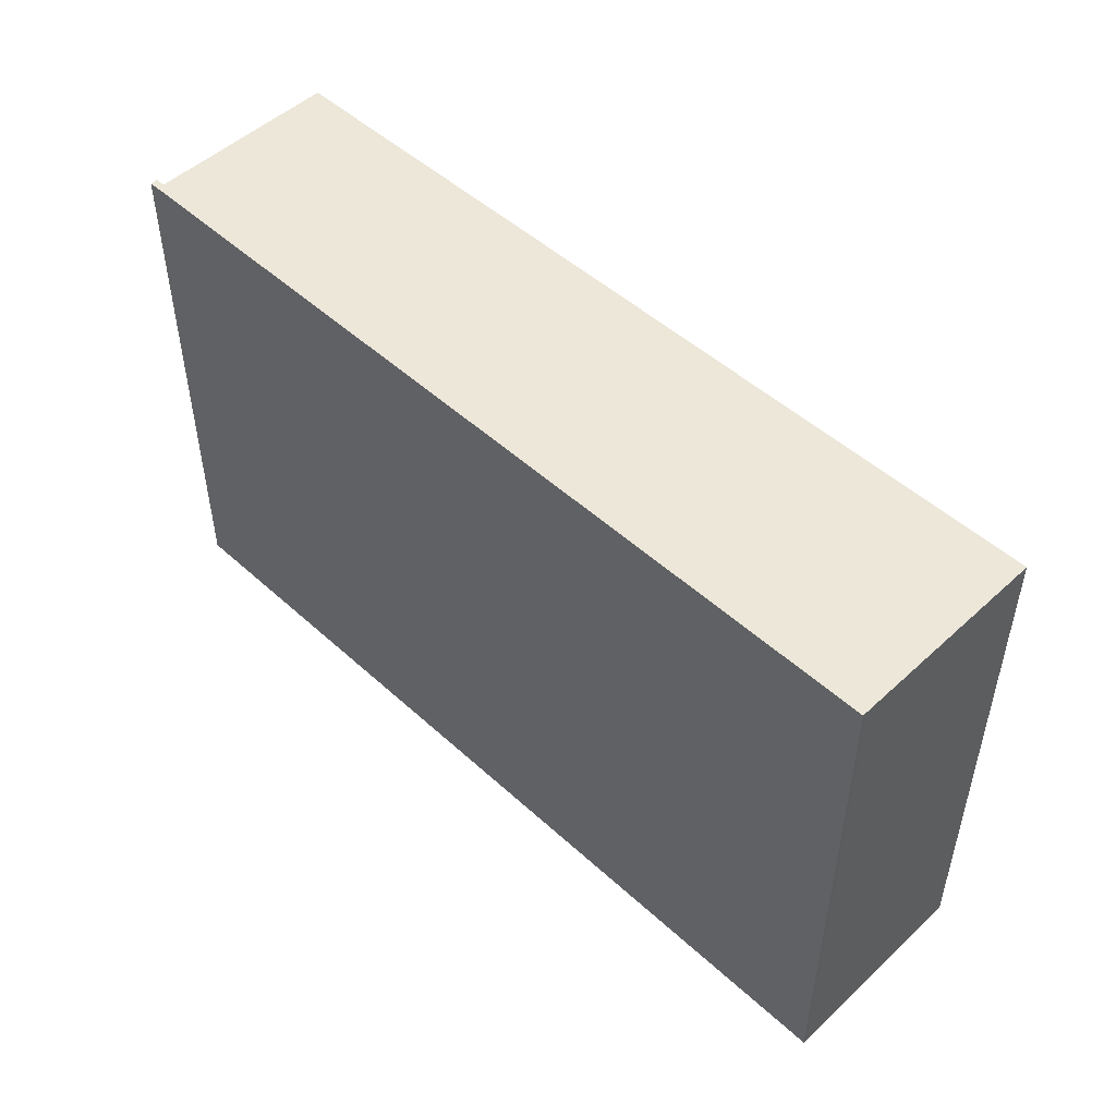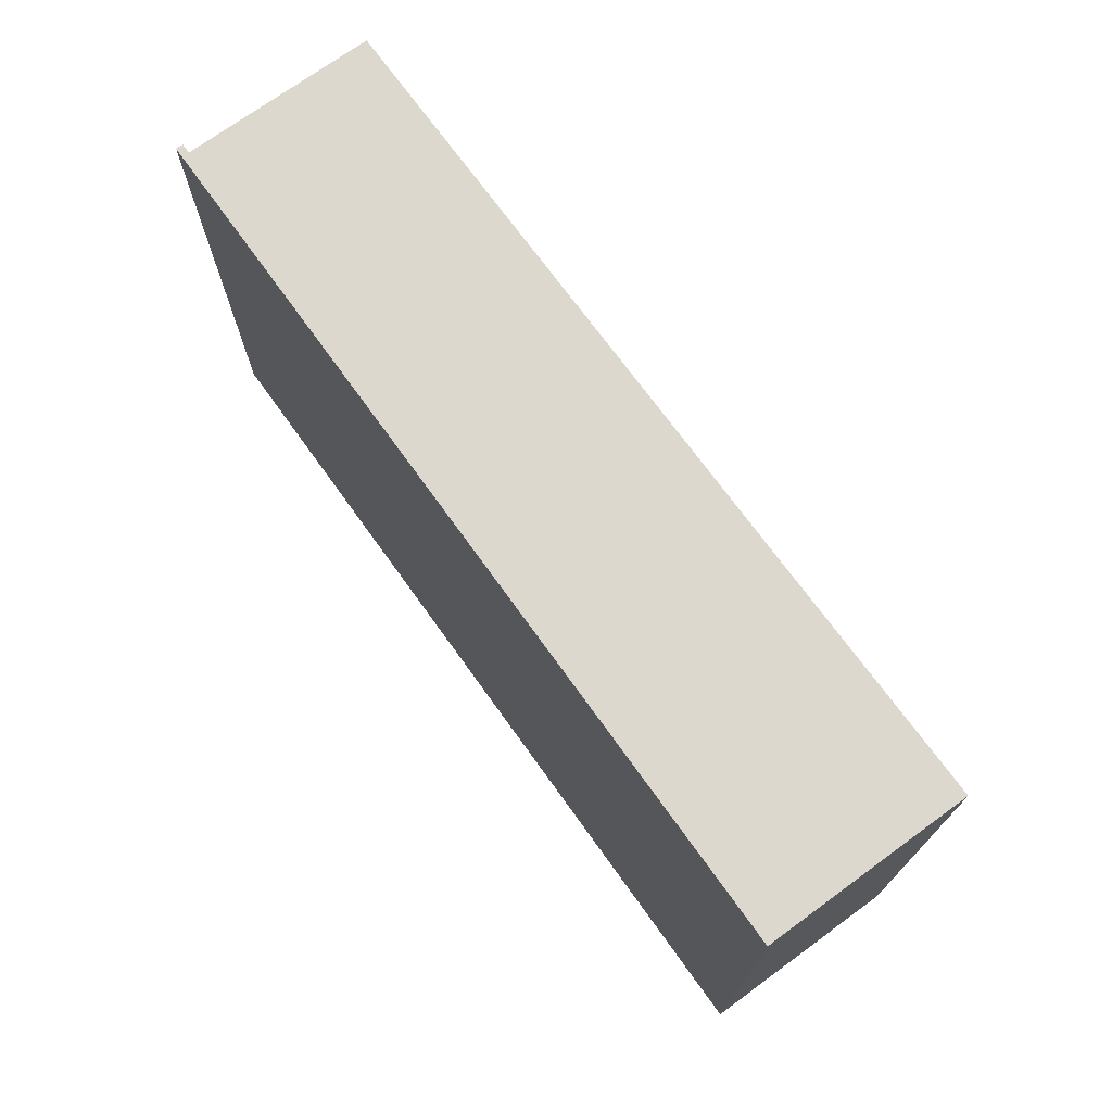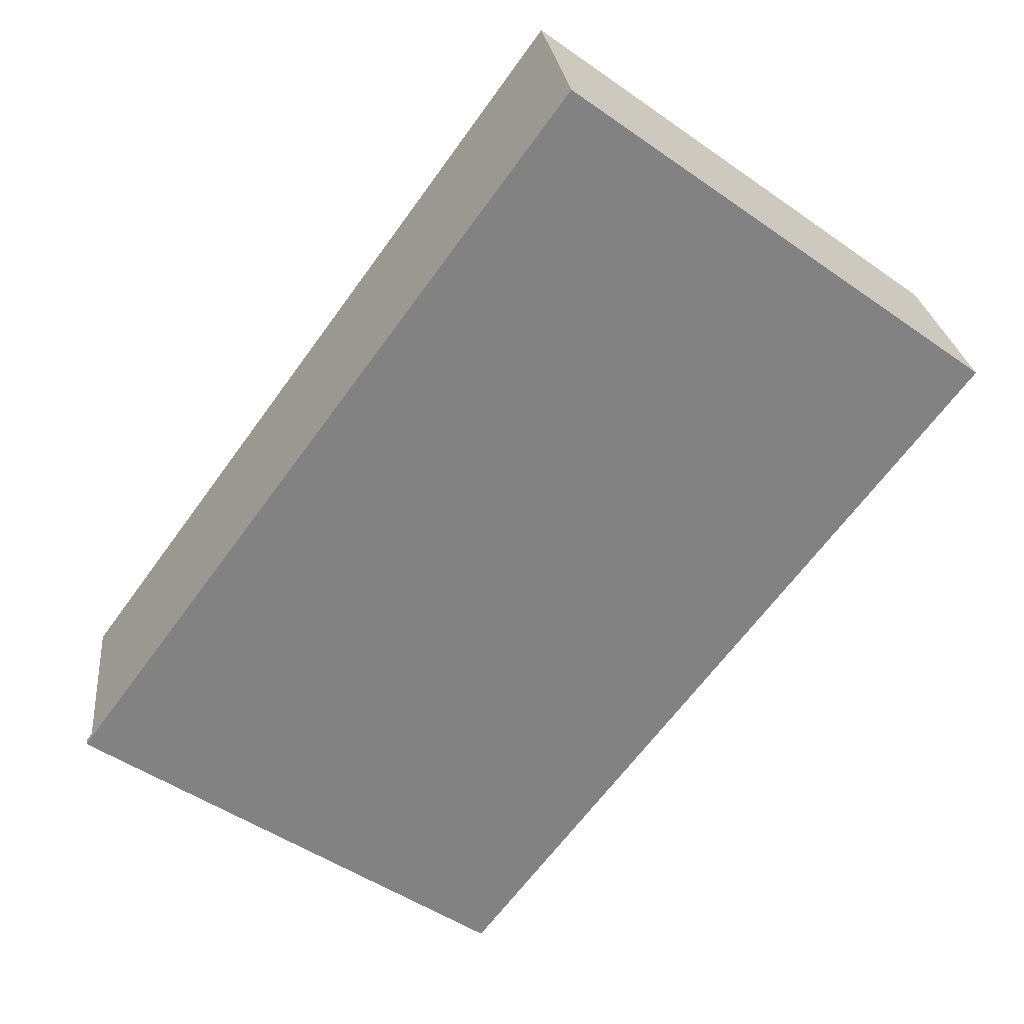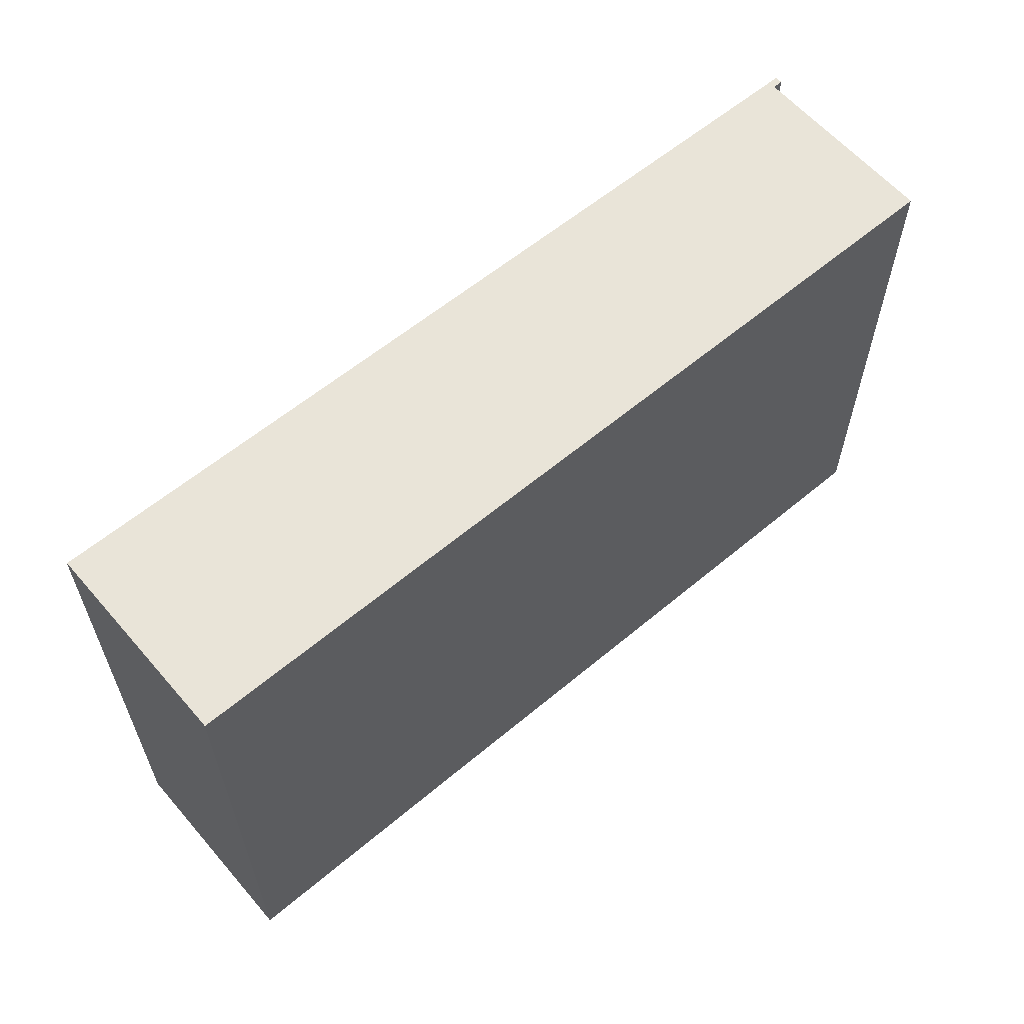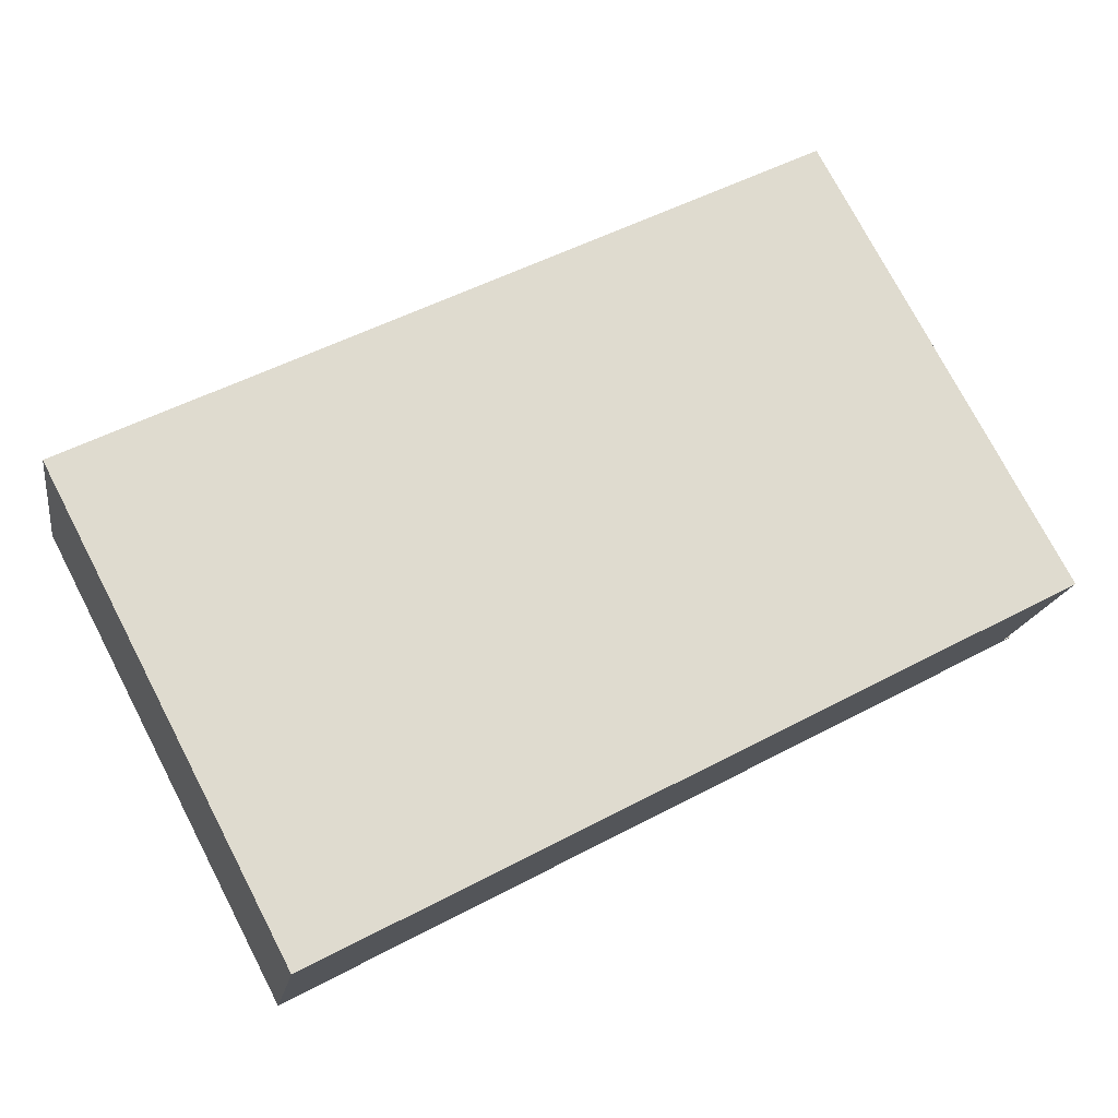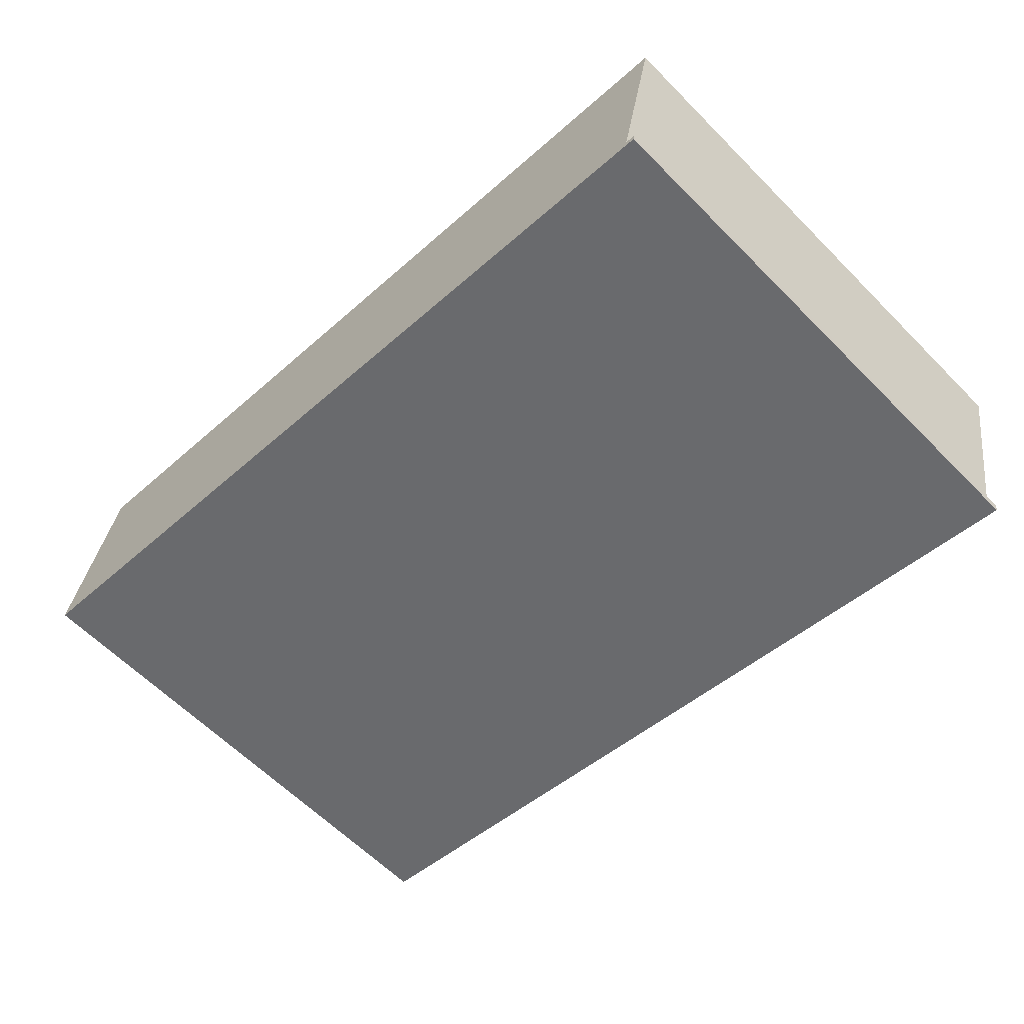
<metadata>
{"format":"obj","ext":"obj","renderer":"f3d","projection":"perspective","resolution":1024,"background":"white","views":[{"elev":50.1,"azim":-123.7,"up":"+Y"},{"elev":72.4,"azim":-114.4,"up":"+Y"},{"elev":-51.4,"azim":-126.9,"up":"+Z"},{"elev":60.7,"azim":-28.9,"up":"+Y"},{"elev":76.0,"azim":-27.6,"up":"+Z"},{"elev":-62.1,"azim":44.5,"up":"+Z"}]}
</metadata>
<code>
v  29.47 18.18 -5.873
v  29.29 18.18 -5.581
v  29.52 18.18 -5.63
v  29.23 18.18 -5.826
v  29.18 18.18 -5.56
v  0 18.18 1.113e-15
v  22.14 18.18 2.677
v  10.39 18.18 5.096
v  0.044 18.18 0.185
v  1.446 18.18 6.961
v  30.53 18.18 0.949
v  29.47 3.596e-16 -5.873
v  0 0 0
v  29.23 3.567e-16 -5.826
v  0.044 -1.133e-17 0.185
v  1.446 -4.262e-16 6.961
v  10.39 -3.12e-16 5.096
v  22.14 -1.639e-16 2.677
v  30.53 -5.811e-17 0.949
v  29.18 3.405e-16 -5.56
v  29.52 3.447e-16 -5.63
v  29.29 3.417e-16 -5.581
g defaultobject
f 1 2 3
f 2 1 4
f 2 4 5
f 5 4 6
f 5 6 7
f 7 6 8
f 8 6 9
f 8 9 10
f 7 11 5
f 12 4 1
f 4 12 6
f 6 12 13
f 13 12 14
f 13 9 6
f 9 13 15
f 15 10 9
f 10 15 16
f 16 8 10
f 8 16 7
f 7 16 17
f 7 17 11
f 11 17 18
f 11 18 19
f 20 2 5
f 2 20 3
f 3 20 21
f 21 20 22
f 19 5 11
f 5 19 20
f 21 1 3
f 1 21 12
f 14 15 13
f 15 14 16
f 16 14 17
f 17 14 18
f 18 14 20
f 20 14 22
f 22 14 12
f 22 12 21
f 19 18 20

</code>
